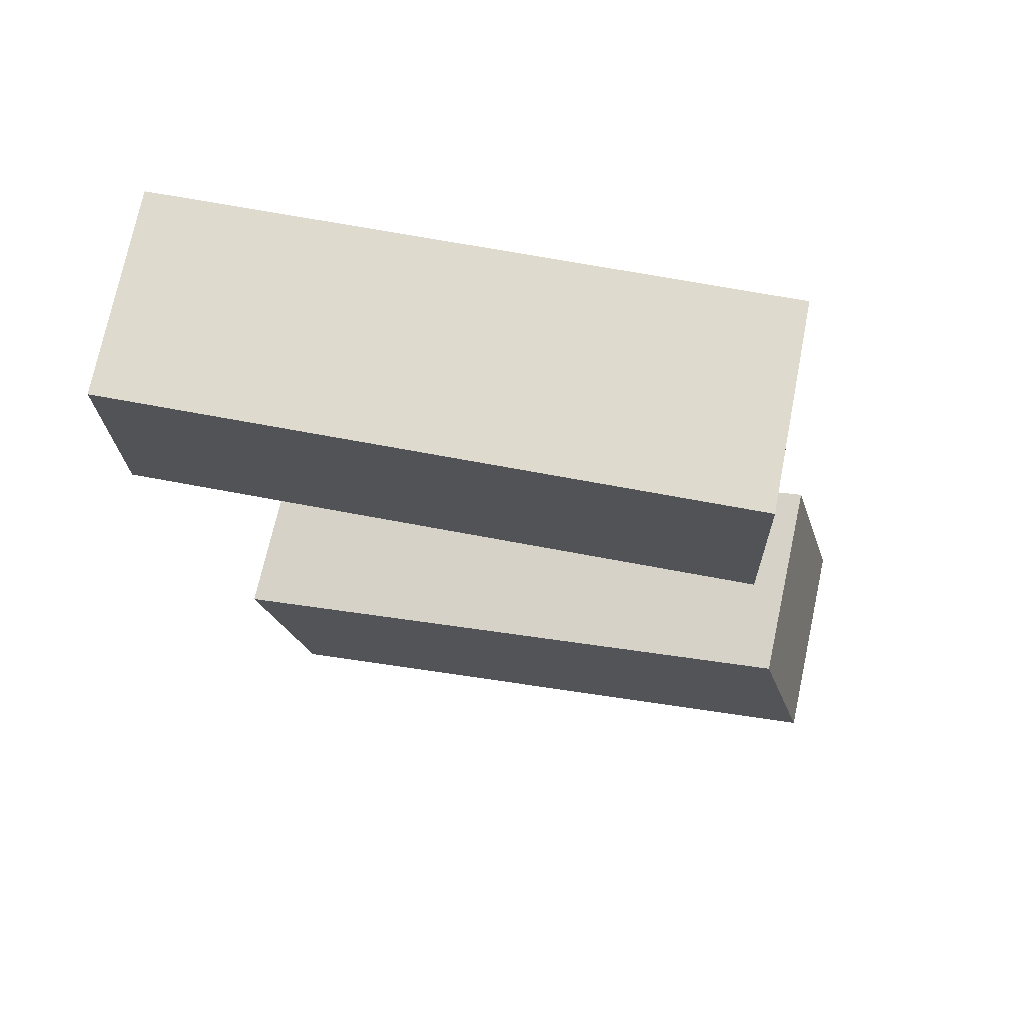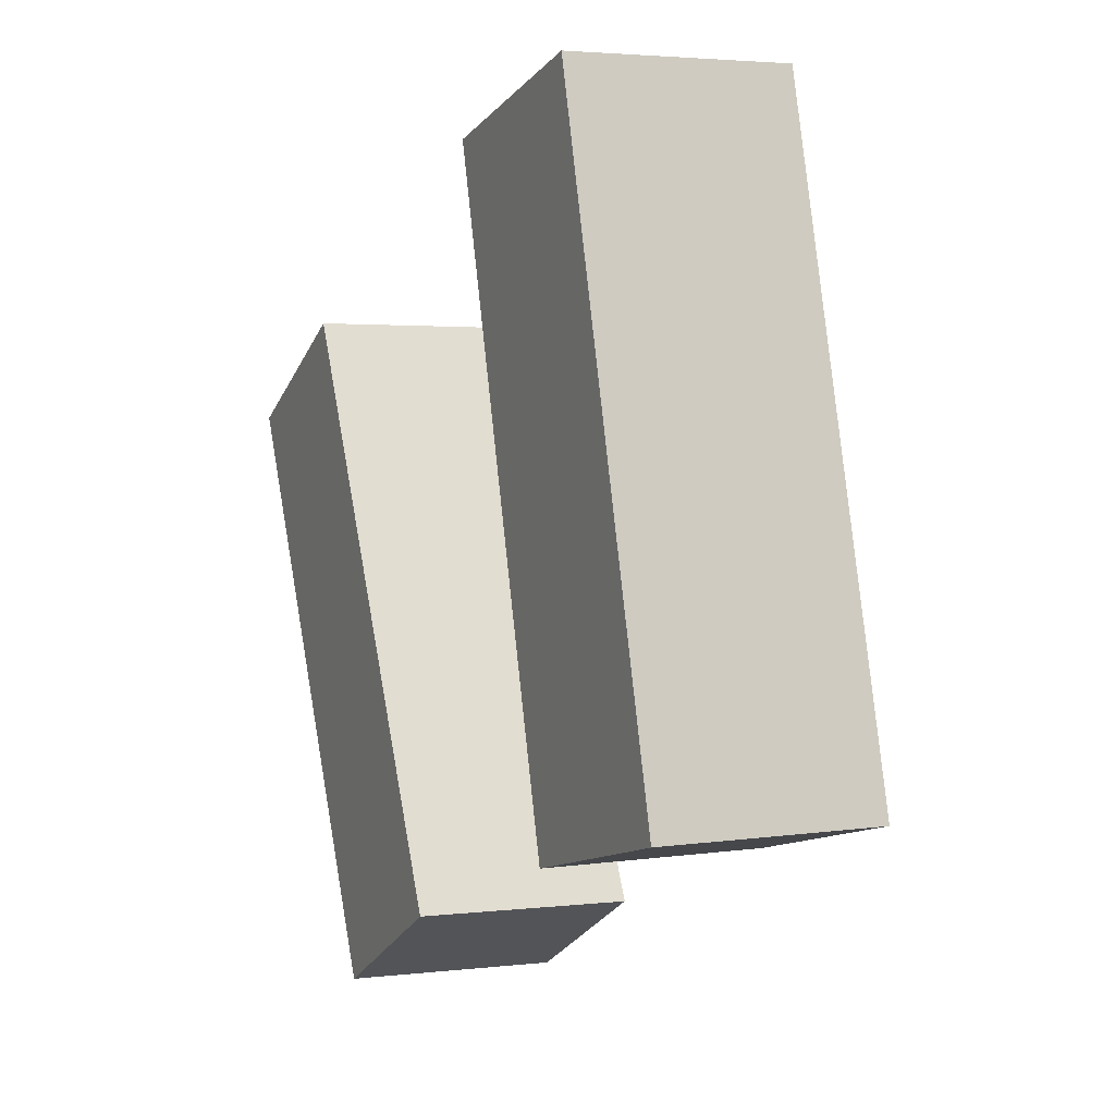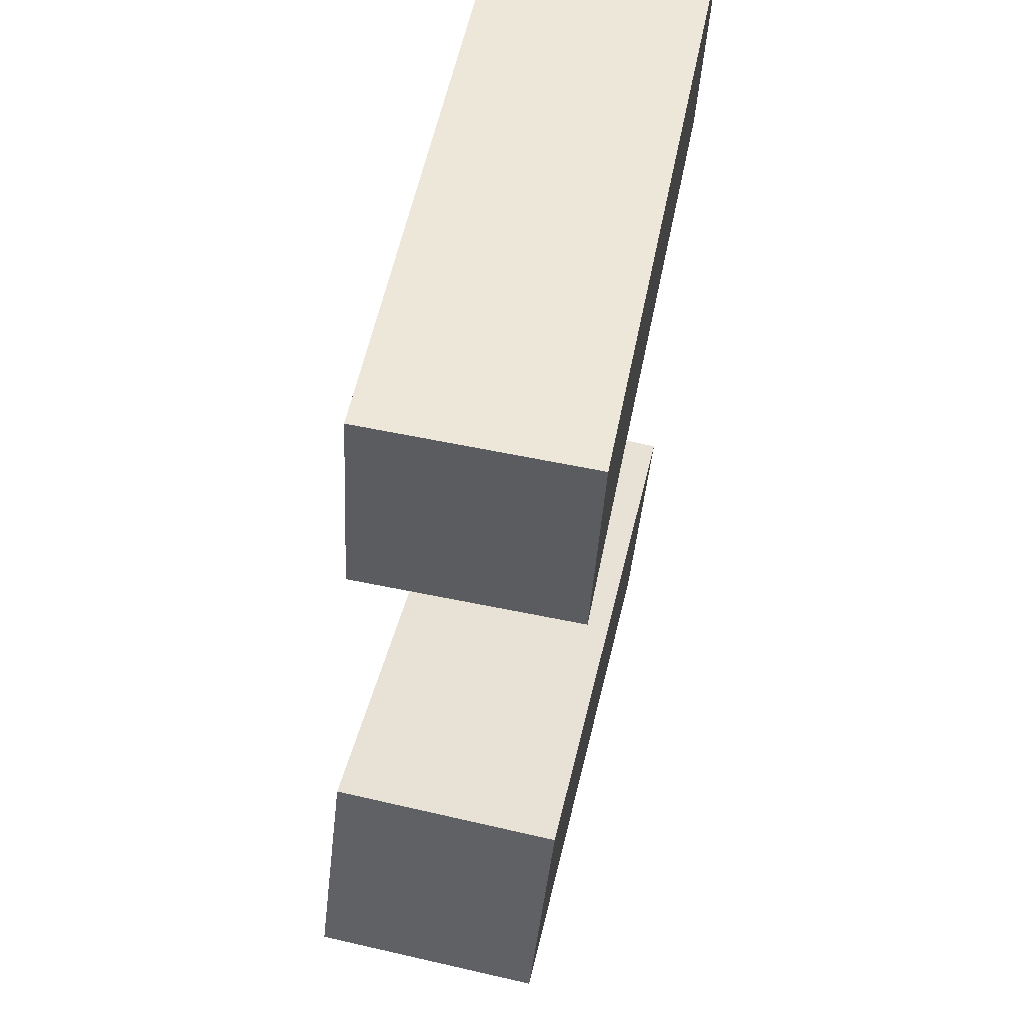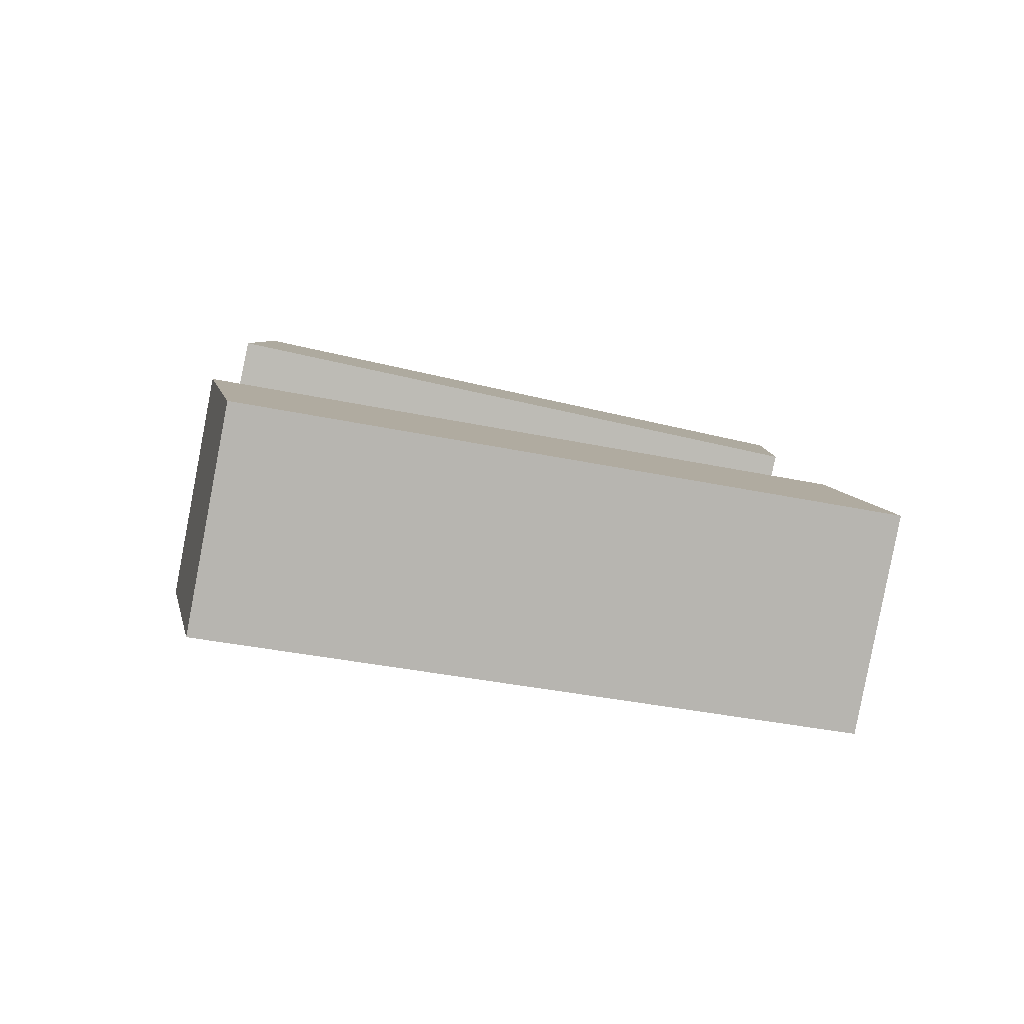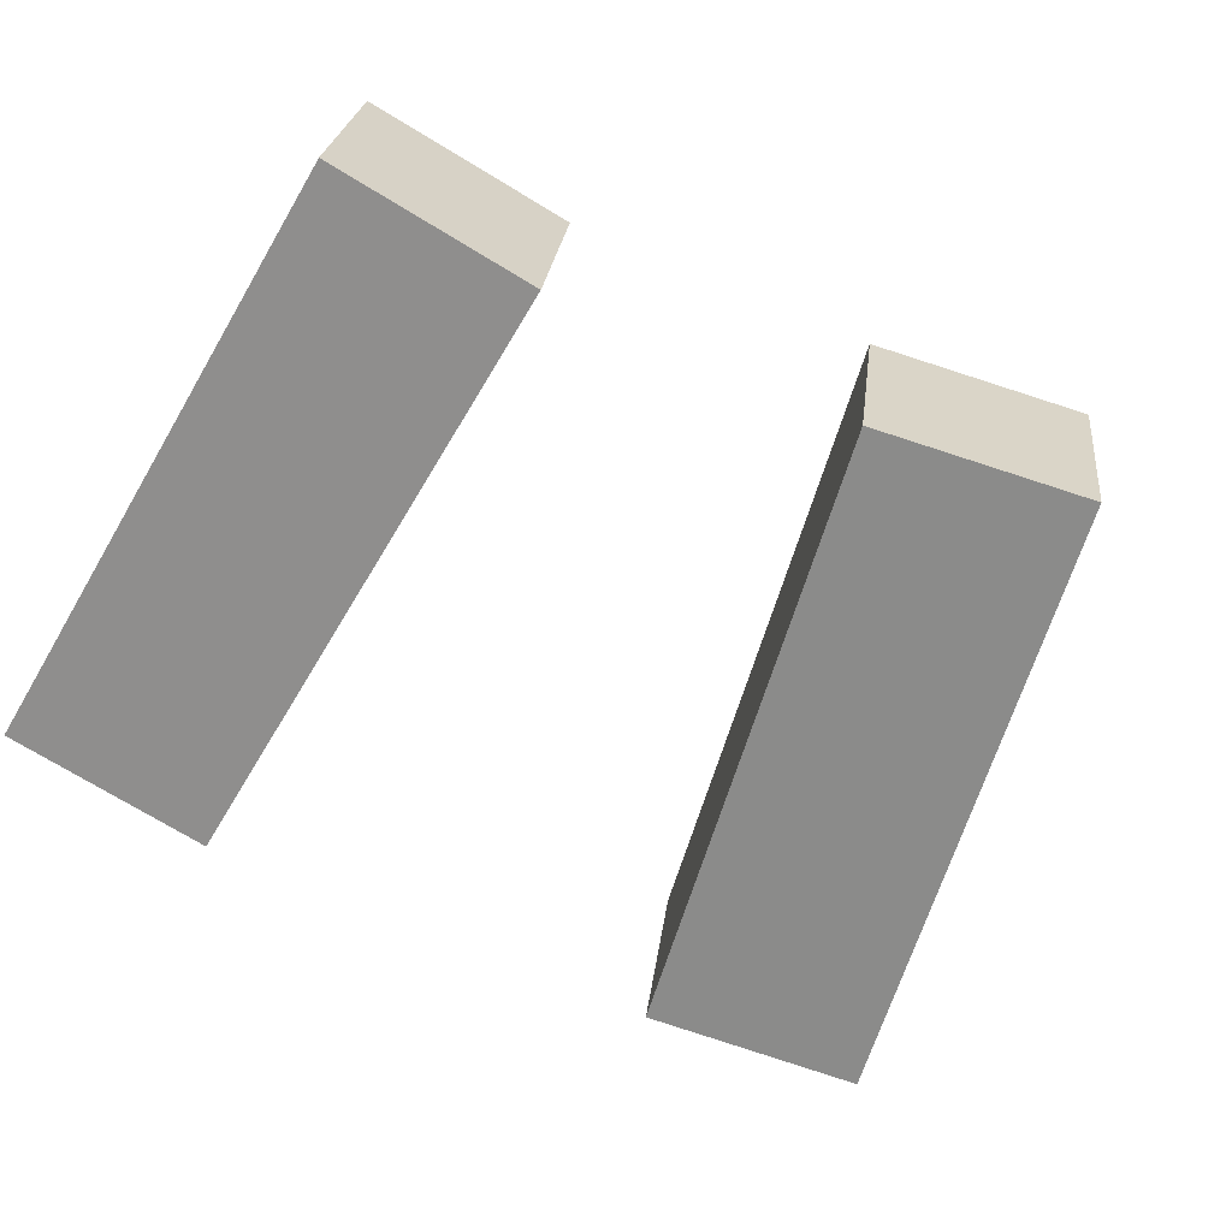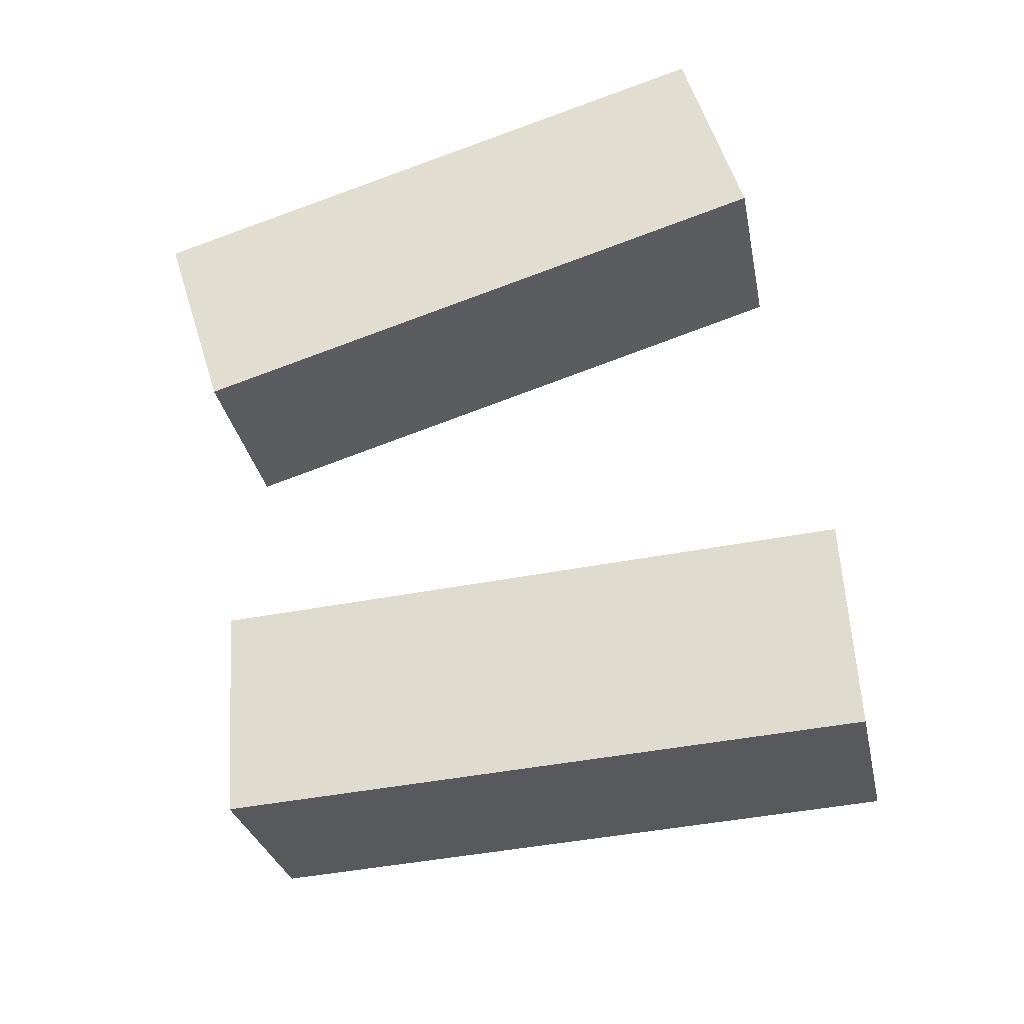
<metadata>
{"format":"obj","ext":"obj","renderer":"f3d","projection":"perspective","resolution":1024,"background":"white","views":[{"elev":-19.3,"azim":-88.8,"up":"+Z"},{"elev":-26.4,"azim":68.9,"up":"+Y"},{"elev":-37.1,"azim":-92.9,"up":"+Y"},{"elev":8.9,"azim":-101.5,"up":"+Z"},{"elev":-75.3,"azim":-30.9,"up":"+Z"},{"elev":56.6,"azim":73.1,"up":"+Z"}]}
</metadata>
<code>
g Arms_Mesh
v -0.25 -0.5898 -0.2416
v 0 -0.5898 -0.2416
v 0 0.1465 -0.09893
v -0.25 0.1465 -0.09893
v -0.25 -0.6374 0.003802
v -0.25 0.09893 0.1465
v 0 0.09893 0.1465
v 0 -0.6374 0.003802
v -0.25 -0.5898 -0.2416
v -0.25 -0.6374 0.003802
v 0 -0.6374 0.003802
v 0 -0.5898 -0.2416
v 0 -0.5898 -0.2416
v 0 -0.6374 0.003802
v 0 0.09893 0.1465
v 0 0.1465 -0.09893
v 0 0.1465 -0.09893
v 0 0.09893 0.1465
v -0.25 0.09893 0.1465
v -0.25 0.1465 -0.09893
v -0.25 0.1465 -0.09893
v -0.25 0.09893 0.1465
v -0.25 -0.6374 0.003802
v -0.25 -0.5898 -0.2416
v 0.5849 -0.6971 -0.2665
v 0.7641 0.01446 -0.1114
v 0.5214 0.07232 -0.09637
v 0.3422 -0.6392 -0.2515
v 0.5872 -0.7509 -0.02238
v 0.3445 -0.693 -0.007371
v 0.5237 0.01852 0.1478
v 0.7664 -0.03934 0.1328
v 0.5849 -0.6971 -0.2665
v 0.3422 -0.6392 -0.2515
v 0.3445 -0.693 -0.007371
v 0.5872 -0.7509 -0.02238
v 0.3422 -0.6392 -0.2515
v 0.5214 0.07232 -0.09637
v 0.5237 0.01852 0.1478
v 0.3445 -0.693 -0.007371
v 0.5214 0.07232 -0.09637
v 0.7641 0.01446 -0.1114
v 0.7664 -0.03934 0.1328
v 0.5237 0.01852 0.1478
v 0.7641 0.01446 -0.1114
v 0.5849 -0.6971 -0.2665
v 0.5872 -0.7509 -0.02238
v 0.7664 -0.03934 0.1328
g Arms_Mesh_0
f -46 -47 -48
f -45 -46 -48
f -42 -43 -44
f -41 -42 -44
f -38 -39 -40
f -37 -38 -40
f -34 -35 -36
f -33 -34 -36
f -30 -31 -32
f -29 -30 -32
f -26 -27 -28
f -25 -26 -28
f -22 -23 -24
f -21 -22 -24
f -18 -19 -20
f -17 -18 -20
f -14 -15 -16
f -13 -14 -16
f -10 -11 -12
f -9 -10 -12
f -6 -7 -8
f -5 -6 -8
f -2 -3 -4
f -1 -2 -4

</code>
